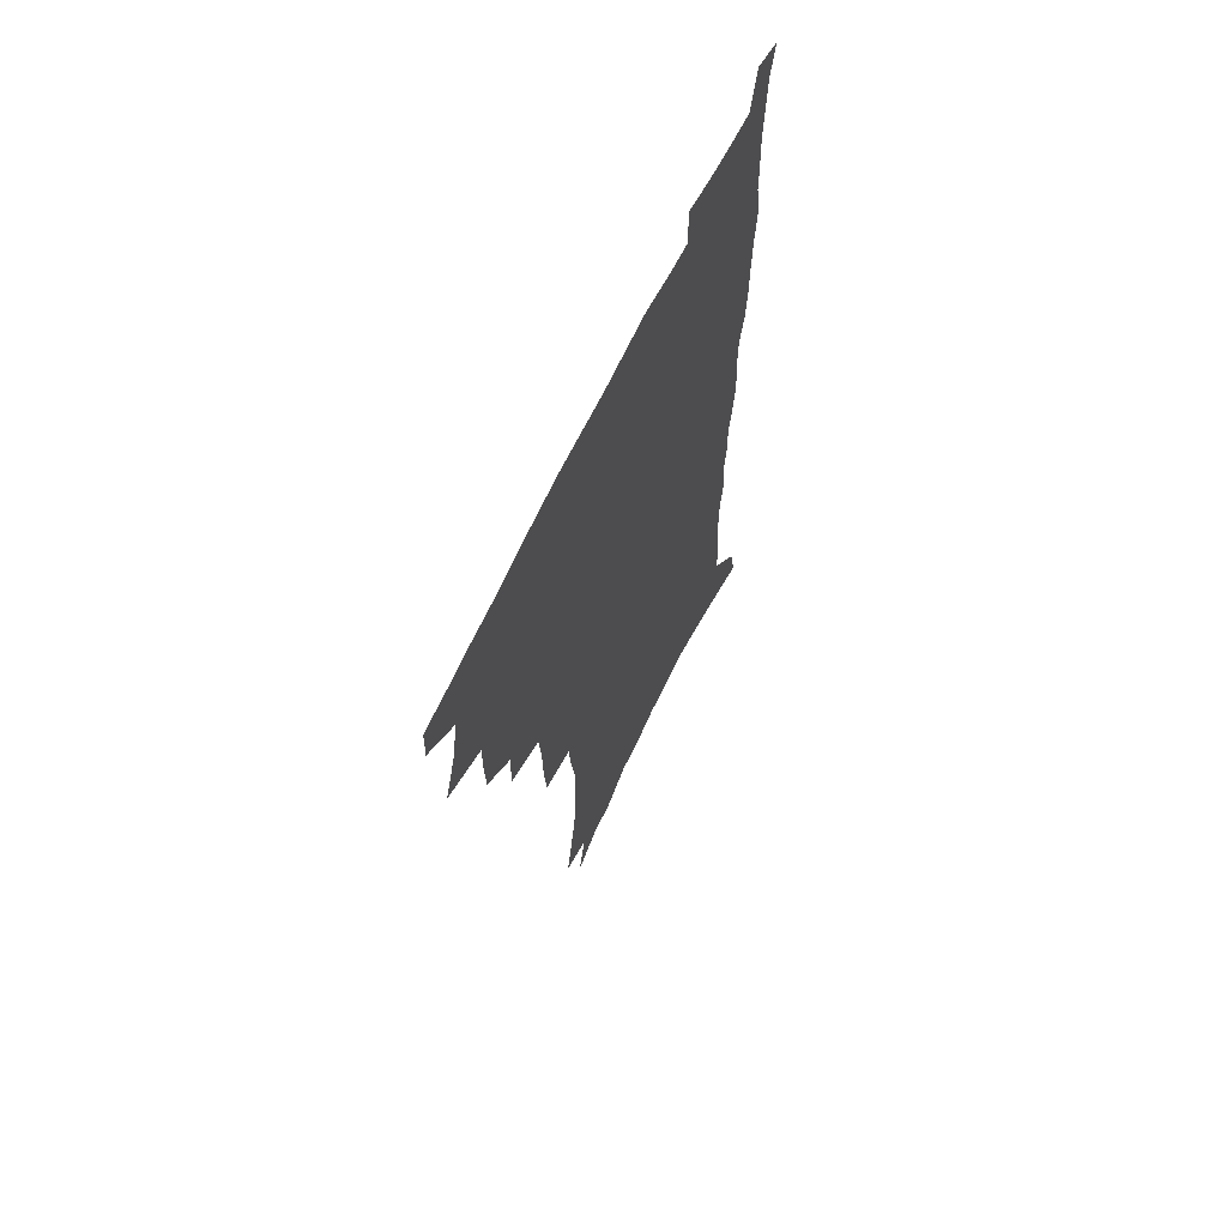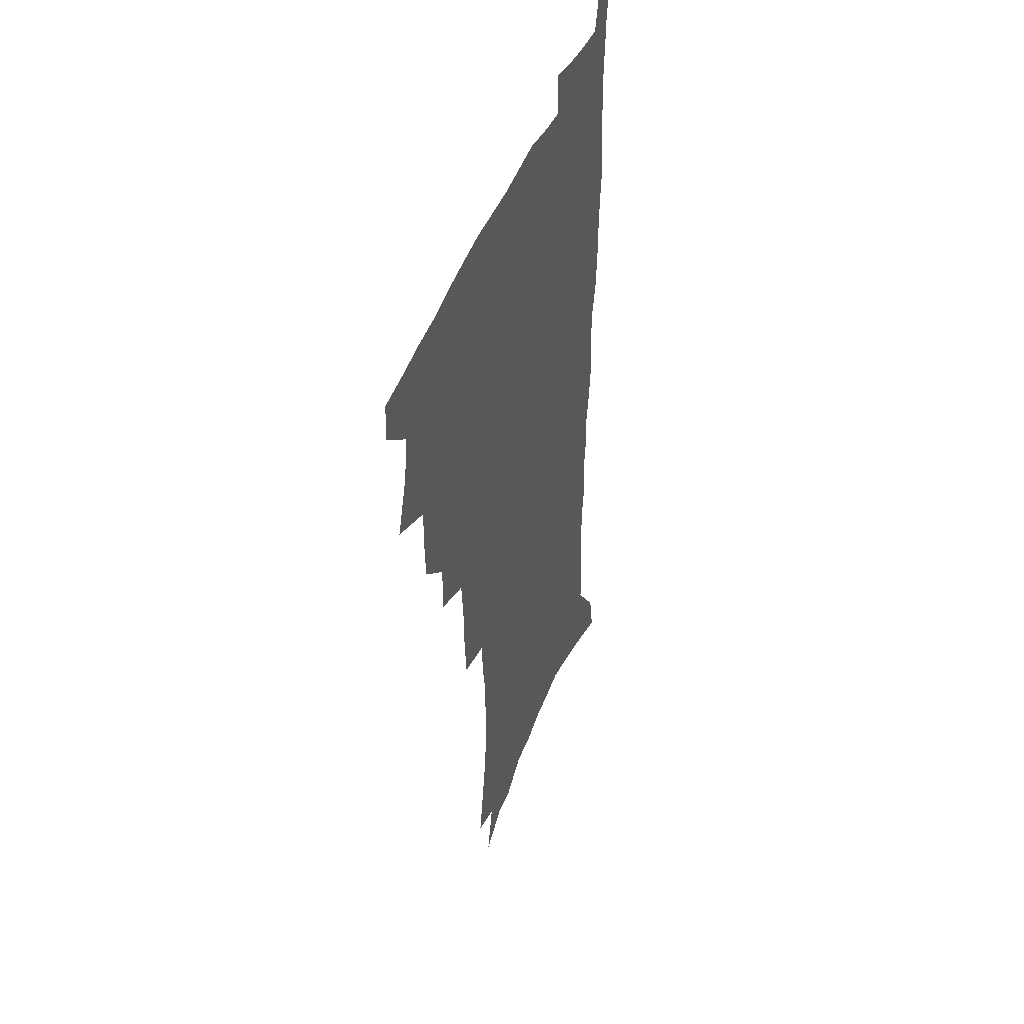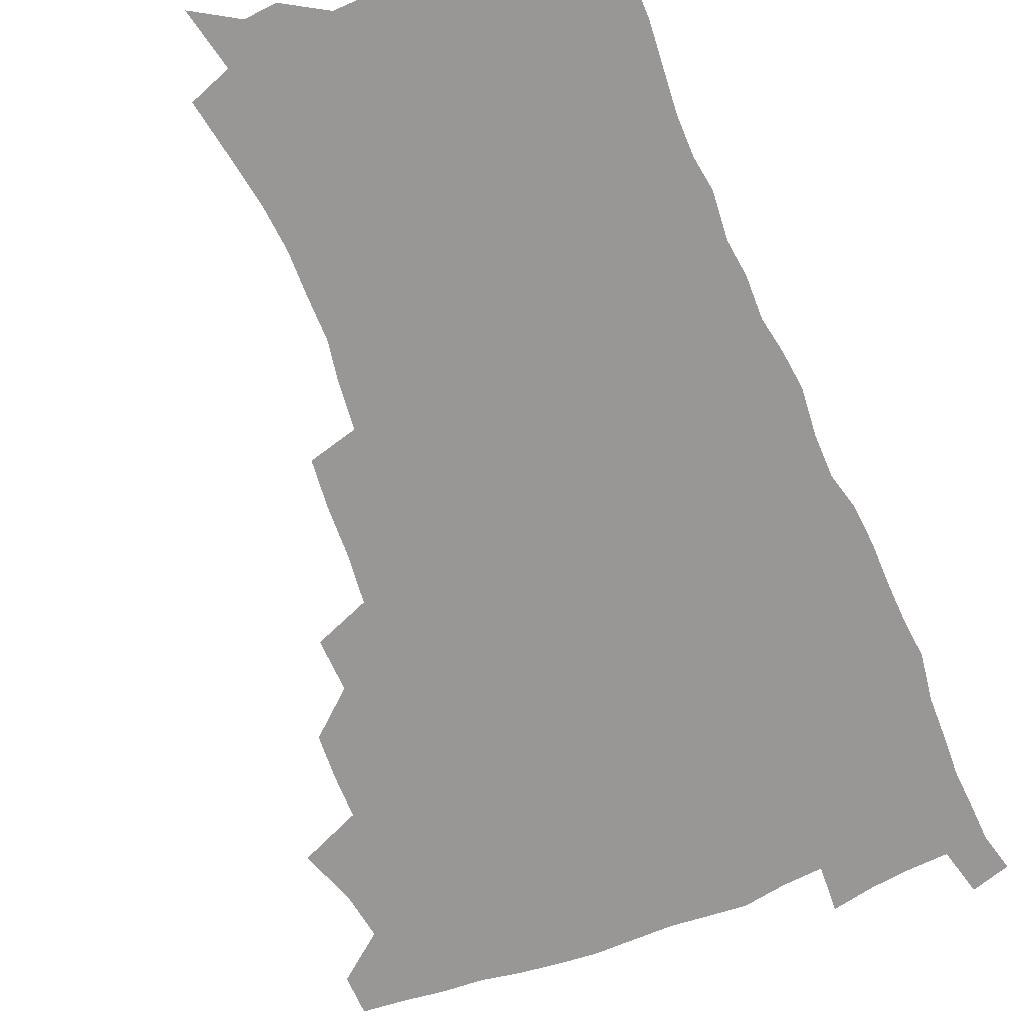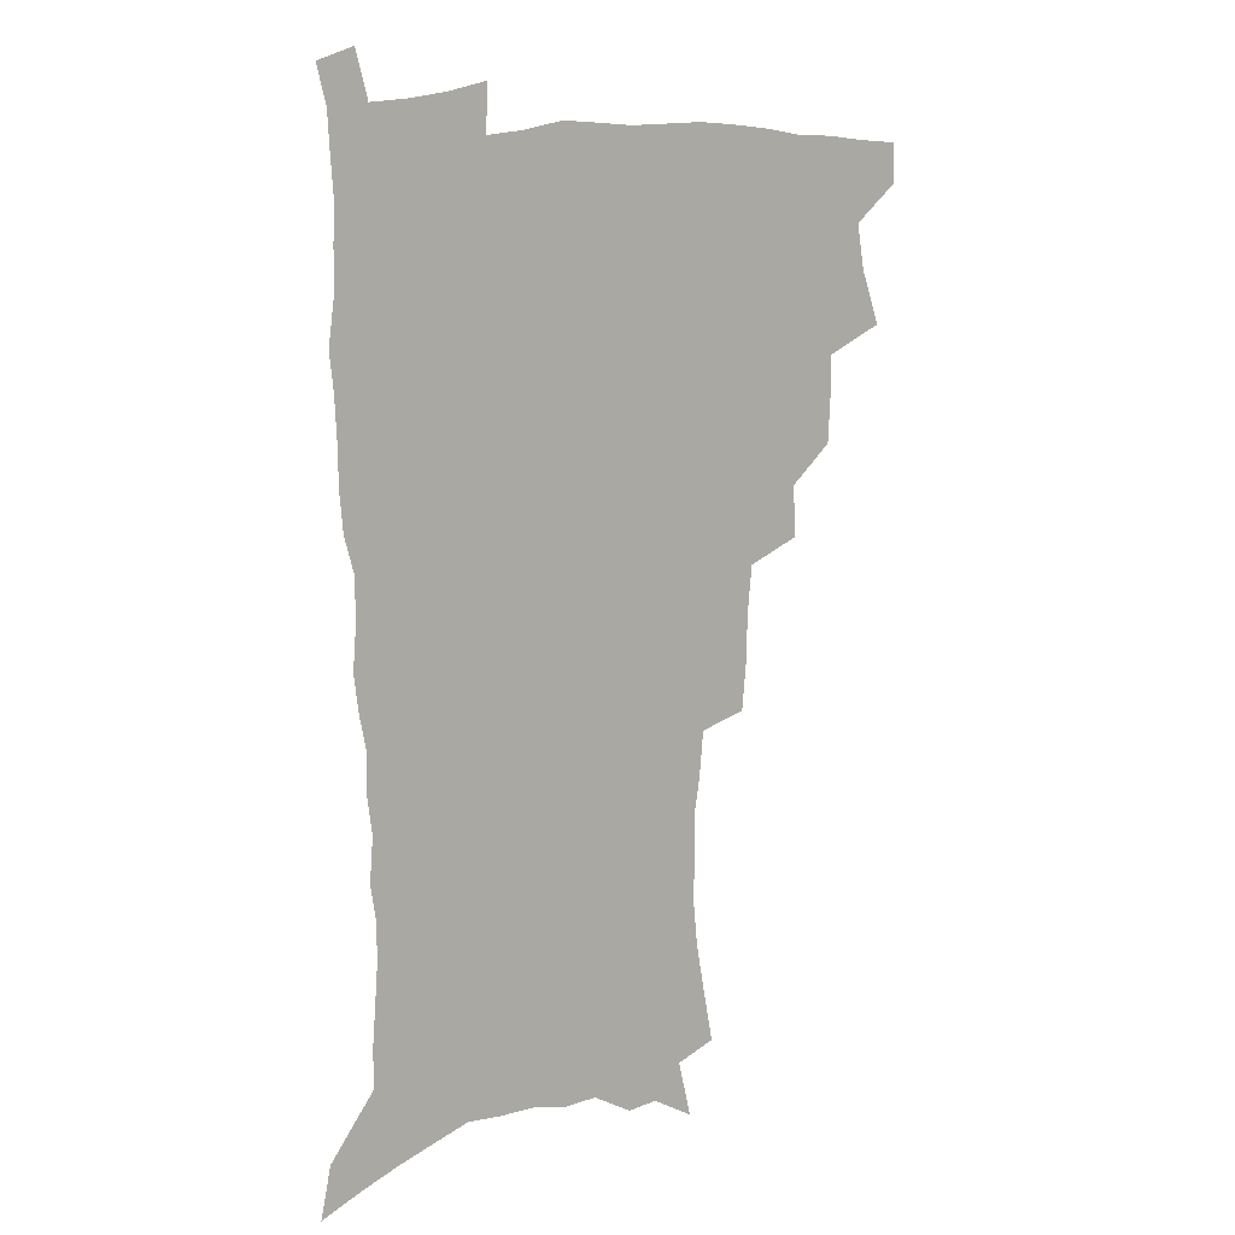
<metadata>
{"format":"obj","ext":"obj","renderer":"f3d","projection":"perspective","resolution":1024,"background":"white","views":[{"elev":65.7,"azim":-64.4,"up":"+Y"},{"elev":44.6,"azim":-69.9,"up":"+Y"},{"elev":-68.3,"azim":21.6,"up":"+Z"},{"elev":12.3,"azim":145.5,"up":"+Y"}]}
</metadata>
<code>
v 481 505.1 0
v 481.5 520.4 0
v 487.5 452.7 0
v 495 473.6 0
v 497.9 491 0
v 498.3 506.3 0
v 496.9 521.5 0
v 510.6 409.2 0
v 509.8 425.6 0
v 509.8 442.5 0
v 513.2 461.2 0
v 513.8 476.9 0
v 515.4 492.7 0
v 514.2 507.4 0
v 511.9 523.2 0
v 525.7 374.9 0
v 526.7 394.7 0
v 528.2 413.7 0
v 529.2 431.4 0
v 528.1 446.7 0
v 529.2 462.8 0
v 529.9 478.3 0
v 530.9 493.7 0
v 529.2 508.6 0
v 527.3 524 0
v 549.9 310.9 0
v 548.3 328.9 0
v 547.7 348.6 0
v 546 366.4 0
v 544.8 383.8 0
v 547 403.9 0
v 544.5 417.8 0
v 548.1 437.2 0
v 547.6 451.4 0
v 546.4 465.6 0
v 546.6 480.4 0
v 546.2 494.7 0
v 544.5 509.2 0
v 541.8 526.3 0
v 562.9 182.1 0
v 566.6 201.9 0
v 570.2 222.1 0
v 571.9 239.7 0
v 571.7 255.2 0
v 571.9 273.2 0
v 569.6 287.8 0
v 568 305.8 0
v 565.9 322.7 0
v 564.5 339.9 0
v 562.9 356.2 0
v 562.2 373.7 0
v 561.5 390.2 0
v 561.9 407.3 0
v 561.2 422.3 0
v 562.1 438.1 0
v 562.5 453.3 0
v 562.5 467.8 0
v 561.8 481.7 0
v 560.6 495.9 0
v 558.9 510.8 0
v 556.4 527.9 0
v 573.1 153.8 0
v 578.3 176.1 0
v 577.3 189 0
v 584 215.5 0
v 585.1 232.6 0
v 585.6 249.2 0
v 585.2 265.4 0
v 583.9 280.2 0
v 583 297.9 0
v 581.9 315.1 0
v 580.6 331.6 0
v 578.7 346.2 0
v 577.7 362.4 0
v 576.8 378.3 0
v 576.4 394.3 0
v 577 410.8 0
v 577.4 426.2 0
v 577.1 440.4 0
v 577.2 455 0
v 576.7 468.9 0
v 575.8 482.7 0
v 575.1 496.6 0
v 573.9 510.9 0
v 571 529 0
v 589.5 163.4 0
v 591.8 181.4 0
v 593.7 200.4 0
v 598.2 224.4 0
v 598.4 240.3 0
v 598.4 256.9 0
v 597.7 272.3 0
v 595.9 285.9 0
v 595.3 303.2 0
v 594.1 318.7 0
v 593.2 335.2 0
v 592.5 351.4 0
v 591.4 366.3 0
v 591.3 383 0
v 591.1 398.4 0
v 591 413 0
v 591.8 428.8 0
v 590.8 441.6 0
v 591.3 456.2 0
v 591.5 469.9 0
v 589.9 483.7 0
v 589.2 497.4 0
v 588.2 511.7 0
v 586 528.6 0
v 601.4 162.4 0
v 608.1 193.2 0
v 610 213.1 0
v 610.2 228.7 0
v 609.3 241.2 0
v 609.9 260.6 0
v 609.2 275.9 0
v 608.6 292.5 0
v 607.6 307.5 0
v 606.6 322.5 0
v 605.9 338.3 0
v 605.4 354.3 0
v 604.4 368.1 0
v 604.2 383.4 0
v 604 398.2 0
v 604.5 414.8 0
v 604.6 429.2 0
v 604.3 442.3 0
v 604.8 456.8 0
v 604.9 470.4 0
v 604.3 484.1 0
v 603.1 498.4 0
v 602.5 512.5 0
v 600.9 528.2 0
v 617.1 171.4 0
v 620.8 197.1 0
v 621.7 215 0
v 622 232.1 0
v 621.9 248 0
v 621.4 262.8 0
v 620.8 278.2 0
v 620.1 293.7 0
v 619.3 308.3 0
v 619.2 327.2 0
v 618.5 341.1 0
v 618 356.5 0
v 617.2 369.5 0
v 617.5 385.8 0
v 617.6 401 0
v 617.7 415.8 0
v 617.6 429.4 0
v 617.8 443.3 0
v 618.5 457.9 0
v 618.3 470.9 0
v 618.5 484.3 0
v 618.5 497.8 0
v 617.5 512.1 0
v 615.2 529.3 0
v 630.7 170.9 0
v 632.9 196.9 0
v 633.5 216.6 0
v 633.6 234.4 0
v 633.4 249.3 0
v 633 265.3 0
v 632.5 280.8 0
v 631.9 296.4 0
v 631.4 311.6 0
v 631.3 326 0
v 630.7 341.6 0
v 630.4 357 0
v 630.4 372.9 0
v 630.3 386.4 0
v 630.4 401.5 0
v 630.6 416.5 0
v 630.7 429.6 0
v 630.9 443.5 0
v 631.5 457.5 0
v 631.8 470.8 0
v 632.1 484.2 0
v 632.4 497.7 0
v 631.6 512.3 0
v 629.5 530.3 0
v 644.9 174.1 0
v 645.3 196.6 0
v 645.2 217.1 0
v 645 234.4 0
v 644.9 248.9 0
v 644.5 265.6 0
v 644.2 279.6 0
v 643.6 295.7 0
v 643.1 314.1 0
v 643.2 326.3 0
v 643.1 340.3 0
v 642.8 356.6 0
v 642.8 371.9 0
v 642.9 387.3 0
v 643.2 401.4 0
v 643.6 415.2 0
v 643.7 429.9 0
v 643.8 444.3 0
v 644.8 457 0
v 645.2 470.3 0
v 645.6 484.1 0
v 646 497.6 0
v 646 511.7 0
v 645.5 527.2 0
v 658.8 174.2 0
v 657.9 196.1 0
v 657.3 214.8 0
v 656.6 232.8 0
v 657 245.9 0
v 656 264.8 0
v 655.7 280.3 0
v 655.3 295.9 0
v 655 311.6 0
v 655 326.3 0
v 655.1 340.2 0
v 654.9 357 0
v 655.2 371.2 0
v 656.3 384.2 0
v 655.9 400.2 0
v 656.7 413.9 0
v 657.1 428.4 0
v 658.2 441.7 0
v 658.1 456.5 0
v 658.6 470 0
v 659.2 483.5 0
v 659.6 497.3 0
v 660.1 511 0
v 660.2 525.8 0
v 659.4 543.7 0
v 672.3 175.2 0
v 670.7 194.1 0
v 669.4 213.4 0
v 668.6 230.3 0
v 668.6 245.4 0
v 668.1 261.5 0
v 667.3 278.7 0
v 667.5 293.2 0
v 666.7 310.5 0
v 667.1 324.6 0
v 667 340 0
v 668 353.6 0
v 668 368.9 0
v 668.9 382.8 0
v 670.4 396 0
v 670 411.6 0
v 670.5 426.5 0
v 671.5 440.3 0
v 671 456.1 0
v 672.1 469.1 0
v 672.8 482.9 0
v 673.5 496.6 0
v 674.1 510.5 0
v 674.7 525 0
v 675.4 540.1 0
v 686.9 170.6 0
v 684.3 190.1 0
v 682.3 209.2 0
v 681.1 226.6 0
v 681 241.6 0
v 680.3 258.2 0
v 680.2 273.7 0
v 680.1 289.2 0
v 680.1 304.9 0
v 679.3 321.7 0
v 680.4 335.4 0
v 681.4 349.4 0
v 681.9 364.2 0
v 682.1 379.6 0
v 683.9 392.9 0
v 682.3 411.4 0
v 685.1 423.5 0
v 685.6 438.1 0
v 685.9 452.8 0
v 686.4 467.2 0
v 687 481.4 0
v 687.5 495.6 0
v 688.1 509.7 0
v 689.2 523.8 0
v 690.5 538 0
v 701.6 165.6 0
v 698.5 184.8 0
v 695.8 204.1 0
v 695.2 219.8 0
v 694.5 235.8 0
v 693.6 252.2 0
v 692.7 269.1 0
v 693.5 283.4 0
v 693.5 299 0
v 693.2 315.2 0
v 694.3 329.4 0
v 696.3 342.9 0
v 695 360.4 0
v 695.8 375.1 0
v 698.8 387.9 0
v 698.1 405.2 0
v 698.9 420.1 0
v 701 434 0
v 700 450.4 0
v 700.9 464.8 0
v 701.5 479.5 0
v 702.6 493.7 0
v 702.5 508.6 0
v 704 522.7 0
v 704.8 537 0
v 709.4 554.8 0
v 716.8 159.9 0
v 711.8 181.5 0
v 710.5 197.2 0
v 710.8 211.1 0
v 709.5 227.4 0
v 708.2 244 0
v 708.4 259.1 0
v 710.5 272.1 0
v 709.1 289.7 0
v 710.9 303.6 0
v 710.7 319.9 0
v 713.3 333.2 0
v 715.1 348 0
v 713.7 365.7 0
v 713.9 382 0
v 717.6 395.6 0
v 718.9 410.9 0
v 719.2 427 0
v 719.9 442.8 0
v 721.5 457.8 0
v 719.1 475.4 0
v 718.9 491 0
v 718.3 506.6 0
v 719.3 521.2 0
v 720.1 535.7 0
v 723.8 550 0
v 732.7 153 0
v 728.6 172.9 0
f 5 6 1
f 1 6 2
f 6 7 2
f 10 11 3
f 3 11 4
f 11 12 4
f 4 12 5
f 12 13 5
f 5 13 6
f 13 14 6
f 6 14 7
f 14 15 7
f 17 18 8
f 8 18 9
f 18 19 9
f 9 19 10
f 19 20 10
f 10 20 11
f 20 21 11
f 11 21 12
f 21 22 12
f 12 22 13
f 22 23 13
f 13 23 14
f 23 24 14
f 14 24 15
f 24 25 15
f 29 30 16
f 16 30 17
f 30 31 17
f 17 31 18
f 31 32 18
f 18 32 19
f 32 33 19
f 19 33 20
f 33 34 20
f 20 34 21
f 34 35 21
f 21 35 22
f 35 36 22
f 22 36 23
f 36 37 23
f 23 37 24
f 37 38 24
f 24 38 25
f 38 39 25
f 47 48 26
f 26 48 27
f 48 49 27
f 27 49 28
f 49 50 28
f 28 50 29
f 50 51 29
f 29 51 30
f 51 52 30
f 30 52 31
f 52 53 31
f 31 53 32
f 53 54 32
f 32 54 33
f 54 55 33
f 33 55 34
f 55 56 34
f 34 56 35
f 56 57 35
f 35 57 36
f 57 58 36
f 36 58 37
f 58 59 37
f 37 59 38
f 59 60 38
f 38 60 39
f 60 61 39
f 63 64 40
f 40 64 41
f 64 65 41
f 41 65 42
f 65 66 42
f 42 66 43
f 66 67 43
f 43 67 44
f 67 68 44
f 44 68 45
f 68 69 45
f 45 69 46
f 69 70 46
f 46 70 47
f 70 71 47
f 47 71 48
f 71 72 48
f 48 72 49
f 72 73 49
f 49 73 50
f 73 74 50
f 50 74 51
f 74 75 51
f 51 75 52
f 75 76 52
f 52 76 53
f 76 77 53
f 53 77 54
f 77 78 54
f 54 78 55
f 78 79 55
f 55 79 56
f 79 80 56
f 56 80 57
f 80 81 57
f 57 81 58
f 81 82 58
f 58 82 59
f 82 83 59
f 59 83 60
f 83 84 60
f 60 84 61
f 84 85 61
f 62 86 63
f 86 87 63
f 63 87 64
f 87 88 64
f 64 88 65
f 88 89 65
f 65 89 66
f 89 90 66
f 66 90 67
f 90 91 67
f 67 91 68
f 91 92 68
f 68 92 69
f 92 93 69
f 69 93 70
f 93 94 70
f 70 94 71
f 94 95 71
f 71 95 72
f 95 96 72
f 72 96 73
f 96 97 73
f 73 97 74
f 97 98 74
f 74 98 75
f 98 99 75
f 75 99 76
f 99 100 76
f 76 100 77
f 100 101 77
f 77 101 78
f 101 102 78
f 78 102 79
f 102 103 79
f 79 103 80
f 103 104 80
f 80 104 81
f 104 105 81
f 81 105 82
f 105 106 82
f 82 106 83
f 106 107 83
f 83 107 84
f 107 108 84
f 84 108 85
f 108 109 85
f 86 110 87
f 110 111 87
f 87 111 88
f 111 112 88
f 88 112 89
f 112 113 89
f 89 113 90
f 113 114 90
f 90 114 91
f 114 115 91
f 91 115 92
f 115 116 92
f 92 116 93
f 116 117 93
f 93 117 94
f 117 118 94
f 94 118 95
f 118 119 95
f 95 119 96
f 119 120 96
f 96 120 97
f 120 121 97
f 97 121 98
f 121 122 98
f 98 122 99
f 122 123 99
f 99 123 100
f 123 124 100
f 100 124 101
f 124 125 101
f 101 125 102
f 125 126 102
f 102 126 103
f 126 127 103
f 103 127 104
f 127 128 104
f 104 128 105
f 128 129 105
f 105 129 106
f 129 130 106
f 106 130 107
f 130 131 107
f 107 131 108
f 131 132 108
f 108 132 109
f 132 133 109
f 110 134 111
f 134 135 111
f 111 135 112
f 135 136 112
f 112 136 113
f 136 137 113
f 113 137 114
f 137 138 114
f 114 138 115
f 138 139 115
f 115 139 116
f 139 140 116
f 116 140 117
f 140 141 117
f 117 141 118
f 141 142 118
f 118 142 119
f 142 143 119
f 119 143 120
f 143 144 120
f 120 144 121
f 144 145 121
f 121 145 122
f 145 146 122
f 122 146 123
f 146 147 123
f 123 147 124
f 147 148 124
f 124 148 125
f 148 149 125
f 125 149 126
f 149 150 126
f 126 150 127
f 150 151 127
f 127 151 128
f 151 152 128
f 128 152 129
f 152 153 129
f 129 153 130
f 153 154 130
f 130 154 131
f 154 155 131
f 131 155 132
f 155 156 132
f 132 156 133
f 156 157 133
f 134 158 135
f 158 159 135
f 135 159 136
f 159 160 136
f 136 160 137
f 160 161 137
f 137 161 138
f 161 162 138
f 138 162 139
f 162 163 139
f 139 163 140
f 163 164 140
f 140 164 141
f 164 165 141
f 141 165 142
f 165 166 142
f 142 166 143
f 166 167 143
f 143 167 144
f 167 168 144
f 144 168 145
f 168 169 145
f 145 169 146
f 169 170 146
f 146 170 147
f 170 171 147
f 147 171 148
f 171 172 148
f 148 172 149
f 172 173 149
f 149 173 150
f 173 174 150
f 150 174 151
f 174 175 151
f 151 175 152
f 175 176 152
f 152 176 153
f 176 177 153
f 153 177 154
f 177 178 154
f 154 178 155
f 178 179 155
f 155 179 156
f 179 180 156
f 156 180 157
f 180 181 157
f 158 182 159
f 182 183 159
f 159 183 160
f 183 184 160
f 160 184 161
f 184 185 161
f 161 185 162
f 185 186 162
f 162 186 163
f 186 187 163
f 163 187 164
f 187 188 164
f 164 188 165
f 188 189 165
f 165 189 166
f 189 190 166
f 166 190 167
f 190 191 167
f 167 191 168
f 191 192 168
f 168 192 169
f 192 193 169
f 169 193 170
f 193 194 170
f 170 194 171
f 194 195 171
f 171 195 172
f 195 196 172
f 172 196 173
f 196 197 173
f 173 197 174
f 197 198 174
f 174 198 175
f 198 199 175
f 175 199 176
f 199 200 176
f 176 200 177
f 200 201 177
f 177 201 178
f 201 202 178
f 178 202 179
f 202 203 179
f 179 203 180
f 203 204 180
f 180 204 181
f 204 205 181
f 182 206 183
f 206 207 183
f 183 207 184
f 207 208 184
f 184 208 185
f 208 209 185
f 185 209 186
f 209 210 186
f 186 210 187
f 210 211 187
f 187 211 188
f 211 212 188
f 188 212 189
f 212 213 189
f 189 213 190
f 213 214 190
f 190 214 191
f 214 215 191
f 191 215 192
f 215 216 192
f 192 216 193
f 216 217 193
f 193 217 194
f 217 218 194
f 194 218 195
f 218 219 195
f 195 219 196
f 219 220 196
f 196 220 197
f 220 221 197
f 197 221 198
f 221 222 198
f 198 222 199
f 222 223 199
f 199 223 200
f 223 224 200
f 200 224 201
f 224 225 201
f 201 225 202
f 225 226 202
f 202 226 203
f 226 227 203
f 203 227 204
f 227 228 204
f 204 228 205
f 228 229 205
f 206 231 207
f 231 232 207
f 207 232 208
f 232 233 208
f 208 233 209
f 233 234 209
f 209 234 210
f 234 235 210
f 210 235 211
f 235 236 211
f 211 236 212
f 236 237 212
f 212 237 213
f 237 238 213
f 213 238 214
f 238 239 214
f 214 239 215
f 239 240 215
f 215 240 216
f 240 241 216
f 216 241 217
f 241 242 217
f 217 242 218
f 242 243 218
f 218 243 219
f 243 244 219
f 219 244 220
f 244 245 220
f 220 245 221
f 245 246 221
f 221 246 222
f 246 247 222
f 222 247 223
f 247 248 223
f 223 248 224
f 248 249 224
f 224 249 225
f 249 250 225
f 225 250 226
f 250 251 226
f 226 251 227
f 251 252 227
f 227 252 228
f 252 253 228
f 228 253 229
f 253 254 229
f 229 254 230
f 254 255 230
f 231 256 232
f 256 257 232
f 232 257 233
f 257 258 233
f 233 258 234
f 258 259 234
f 234 259 235
f 259 260 235
f 235 260 236
f 260 261 236
f 236 261 237
f 261 262 237
f 237 262 238
f 262 263 238
f 238 263 239
f 263 264 239
f 239 264 240
f 264 265 240
f 240 265 241
f 265 266 241
f 241 266 242
f 266 267 242
f 242 267 243
f 267 268 243
f 243 268 244
f 268 269 244
f 244 269 245
f 269 270 245
f 245 270 246
f 270 271 246
f 246 271 247
f 271 272 247
f 247 272 248
f 272 273 248
f 248 273 249
f 273 274 249
f 249 274 250
f 274 275 250
f 250 275 251
f 275 276 251
f 251 276 252
f 276 277 252
f 252 277 253
f 277 278 253
f 253 278 254
f 278 279 254
f 254 279 255
f 279 280 255
f 256 281 257
f 281 282 257
f 257 282 258
f 282 283 258
f 258 283 259
f 283 284 259
f 259 284 260
f 284 285 260
f 260 285 261
f 285 286 261
f 261 286 262
f 286 287 262
f 262 287 263
f 287 288 263
f 263 288 264
f 288 289 264
f 264 289 265
f 289 290 265
f 265 290 266
f 290 291 266
f 266 291 267
f 291 292 267
f 267 292 268
f 292 293 268
f 268 293 269
f 293 294 269
f 269 294 270
f 294 295 270
f 270 295 271
f 295 296 271
f 271 296 272
f 296 297 272
f 272 297 273
f 297 298 273
f 273 298 274
f 298 299 274
f 274 299 275
f 299 300 275
f 275 300 276
f 300 301 276
f 276 301 277
f 301 302 277
f 277 302 278
f 302 303 278
f 278 303 279
f 303 304 279
f 279 304 280
f 304 305 280
f 281 307 282
f 307 308 282
f 282 308 283
f 308 309 283
f 283 309 284
f 309 310 284
f 284 310 285
f 310 311 285
f 285 311 286
f 311 312 286
f 286 312 287
f 312 313 287
f 287 313 288
f 313 314 288
f 288 314 289
f 314 315 289
f 289 315 290
f 315 316 290
f 290 316 291
f 316 317 291
f 291 317 292
f 317 318 292
f 292 318 293
f 318 319 293
f 293 319 294
f 319 320 294
f 294 320 295
f 320 321 295
f 295 321 296
f 321 322 296
f 296 322 297
f 322 323 297
f 297 323 298
f 323 324 298
f 298 324 299
f 324 325 299
f 299 325 300
f 325 326 300
f 300 326 301
f 326 327 301
f 301 327 302
f 327 328 302
f 302 328 303
f 328 329 303
f 303 329 304
f 329 330 304
f 304 330 305
f 330 331 305
f 305 331 306
f 331 332 306
f 307 333 308
f 333 334 308
f 308 334 309

</code>
